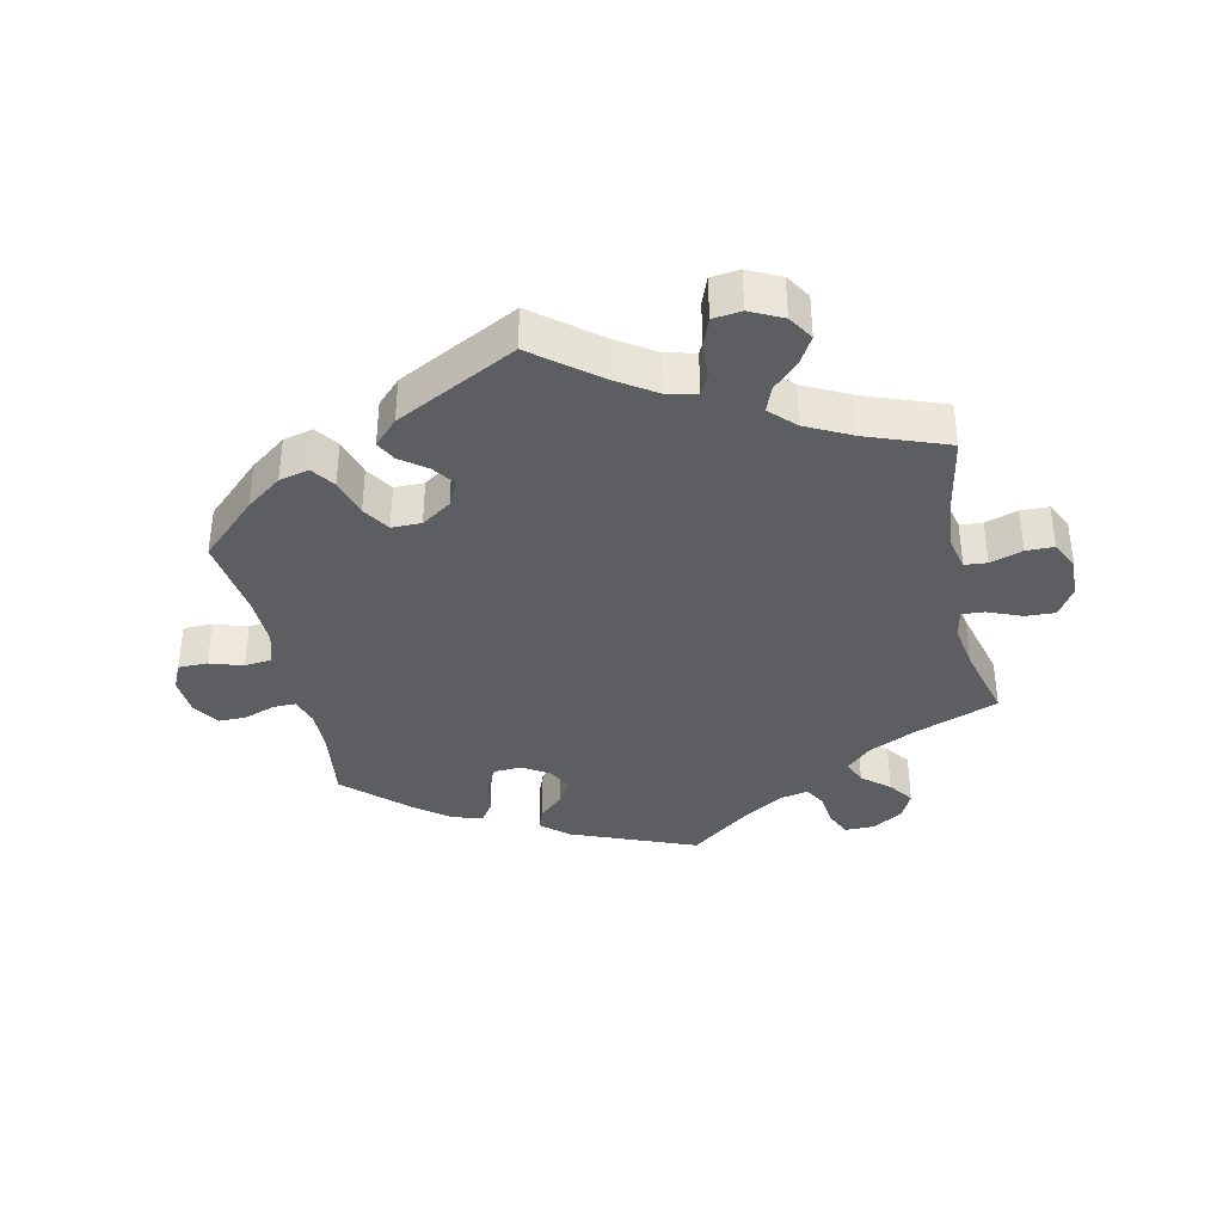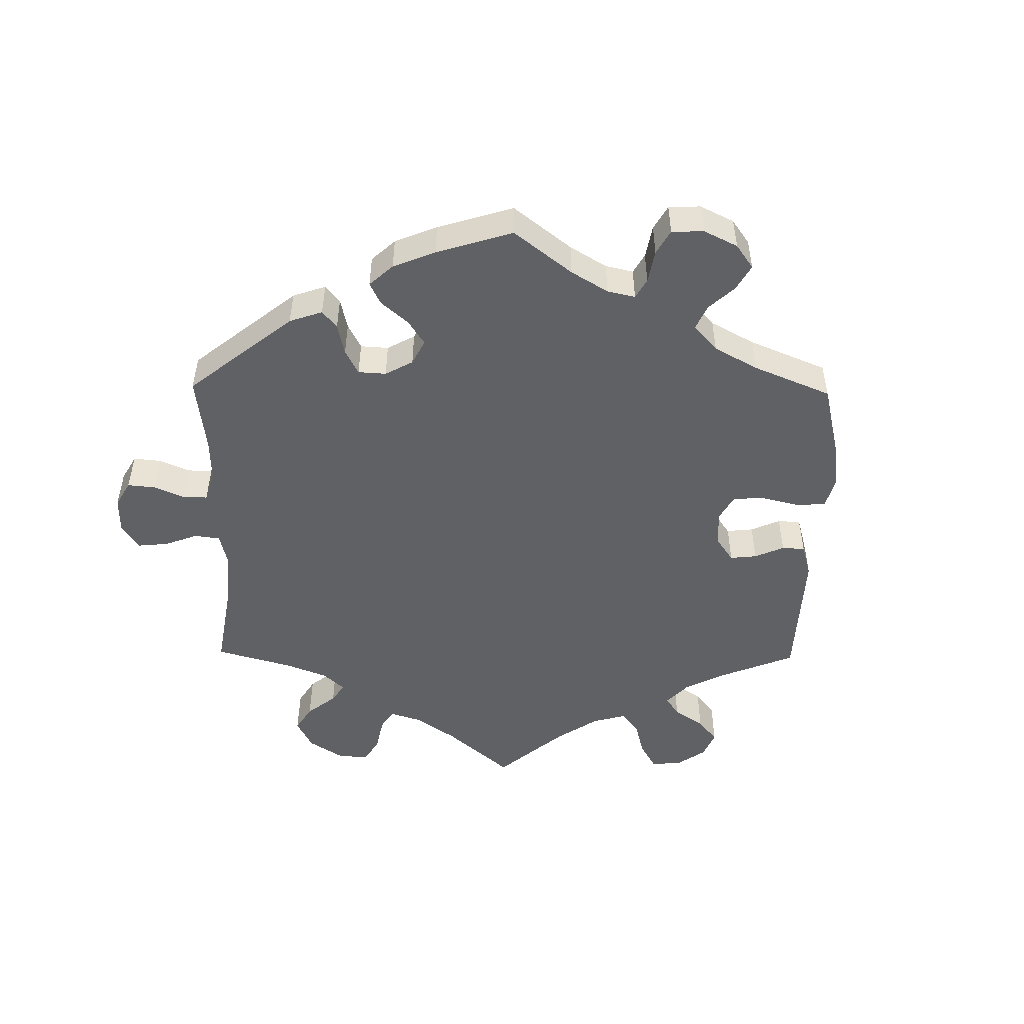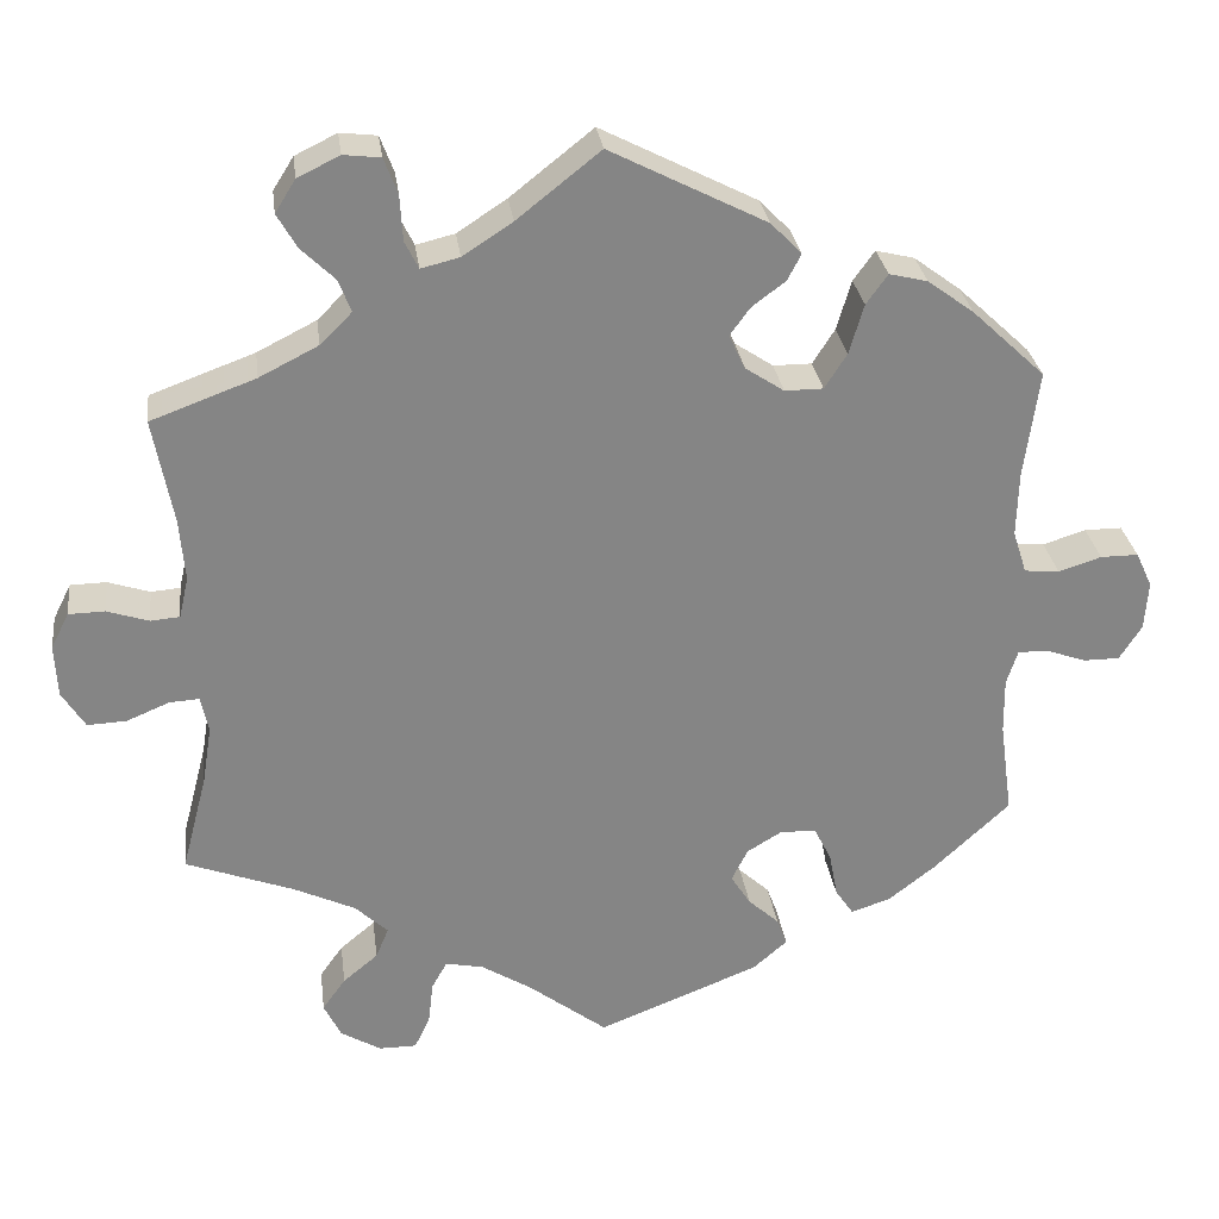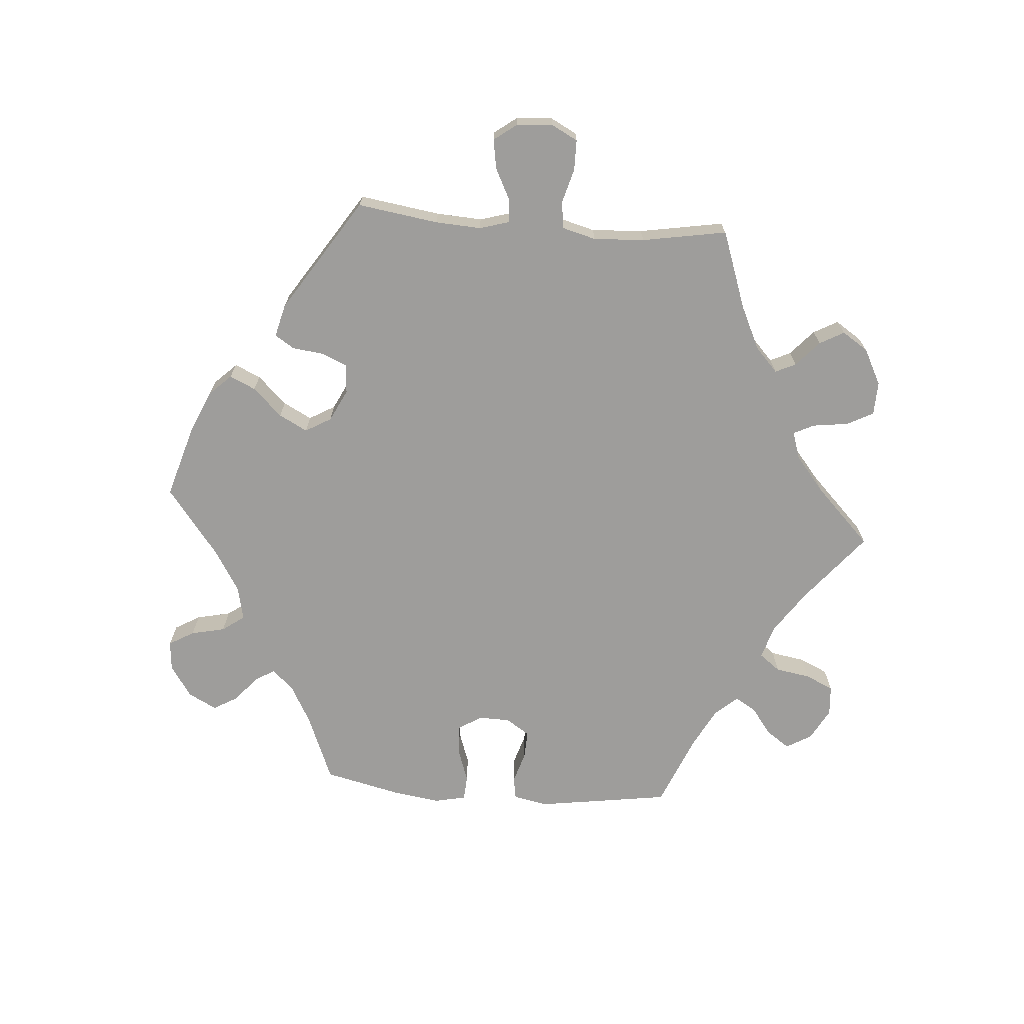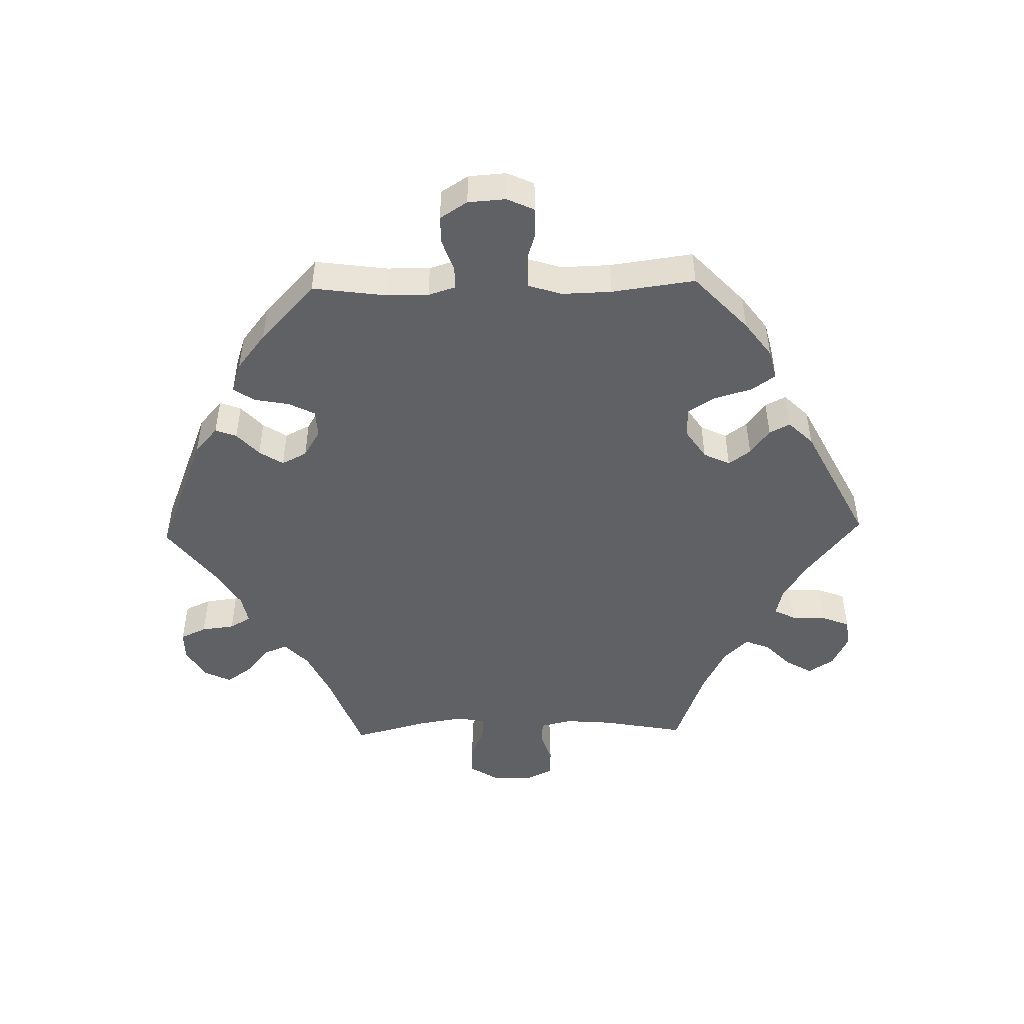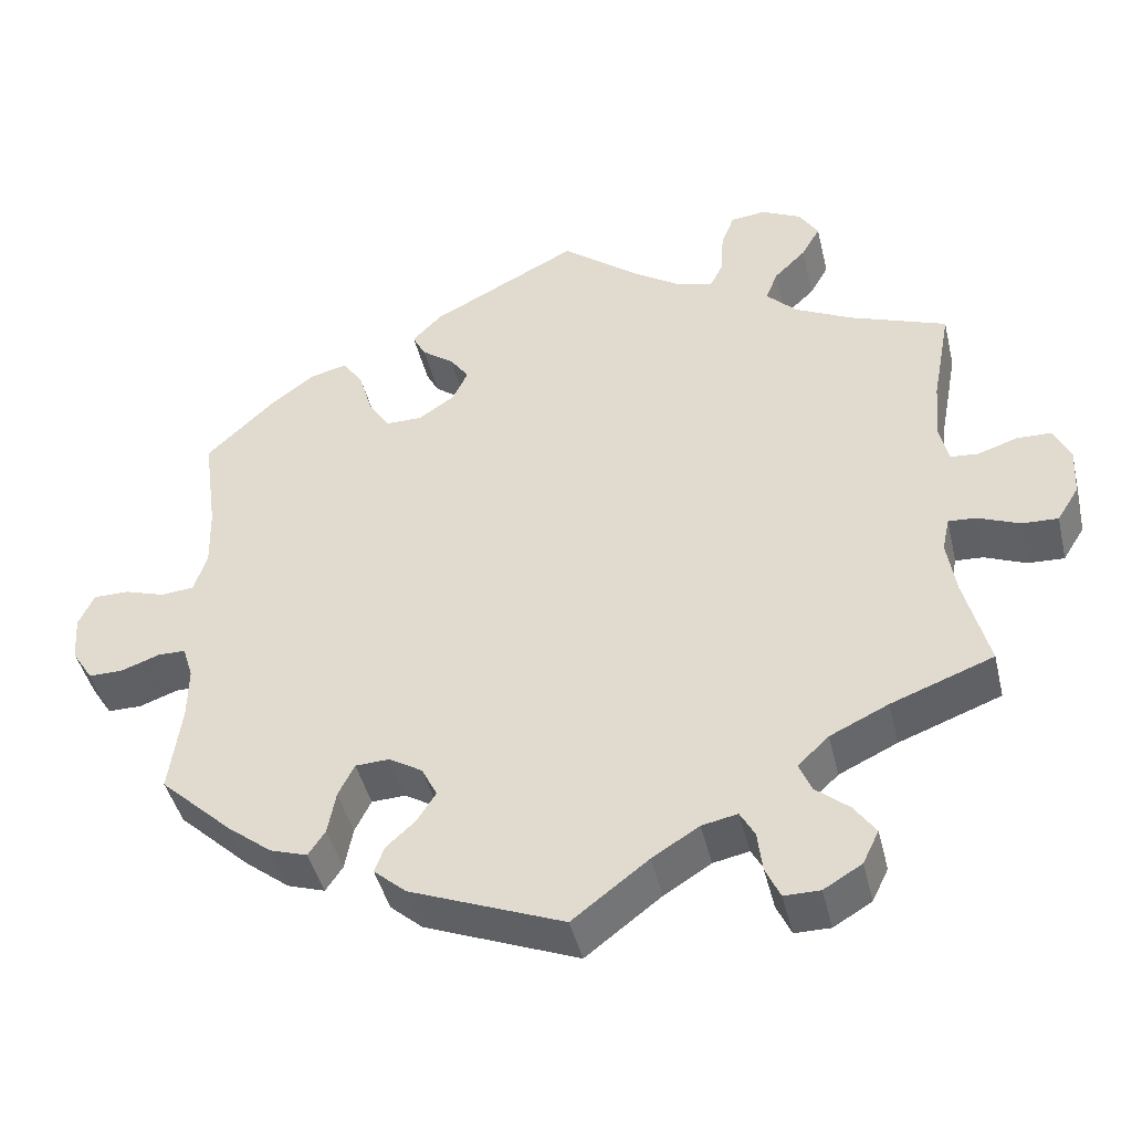
<metadata>
{"format":"obj","ext":"obj","renderer":"f3d","projection":"perspective","resolution":1024,"background":"white","views":[{"elev":-37.5,"azim":12.3,"up":"+Y"},{"elev":-50.1,"azim":-120.9,"up":"+Y"},{"elev":28.7,"azim":172.6,"up":"+Z"},{"elev":-70.4,"azim":25.6,"up":"+Y"},{"elev":-48.2,"azim":-88.6,"up":"+Y"},{"elev":-43.9,"azim":13.3,"up":"+Z"}]}
</metadata>
<code>
v -0.486 0.07 -0.179
v -0.485 0.07 -0.114
v -0.498 0.07 -0.073
v -0.532 0.07 -0.073
v -0.58 0.07 -0.09
v -0.622 0.07 -0.09
v -0.648 0.07 -0.049
v -0.652 0.07 0.008
v -0.633 0.07 0.049
v -0.589 0.07 0.049
v -0.539 0.07 0.033
v -0.498 0.07 0.037
v -0.482 0.07 0.087
v -0.484 0.07 0.162
v -0.501 0.07 0.288
v -0.416 0.07 0.368
v -0.362 0.07 0.408
v -0.317 0.07 0.419
v -0.292 0.07 0.384
v -0.275 0.07 0.326
v -0.249 0.07 0.285
v -0.204 0.07 0.285
v -0.159 0.07 0.315
v -0.14 0.07 0.355
v -0.164 0.07 0.388
v -0.203 0.07 0.417
v -0.219 0.07 0.448
v -0.183 0.07 0.485
v -0.001 0.07 0.578
v 0.096 0.07 0.501
v 0.154 0.07 0.463
v 0.199 0.07 0.452
v 0.215 0.07 0.484
v 0.218 0.07 0.537
v 0.234 0.07 0.579
v 0.277 0.07 0.584
v 0.326 0.07 0.56
v 0.35 0.07 0.522
v 0.327 0.07 0.482
v 0.288 0.07 0.444
v 0.273 0.07 0.406
v 0.31 0.07 0.369
v 0.379 0.07 0.334
v 0.501 0.07 0.289
v 0.478 0.07 0.166
v 0.472 0.07 0.093
v 0.483 0.07 0.045
v 0.517 0.07 0.042
v 0.566 0.07 0.058
v 0.608 0.07 0.057
v 0.629 0.07 0.015
v 0.626 0.07 -0.046
v 0.599 0.07 -0.089
v 0.554 0.07 -0.087
v 0.503 0.07 -0.066
v 0.469 0.07 -0.064
v 0.46 0.07 -0.106
v 0.471 0.07 -0.174
v 0.501 0.07 -0.289
v 0.375 0.07 -0.336
v 0.303 0.07 -0.37
v 0.265 0.07 -0.406
v 0.28 0.07 -0.442
v 0.321 0.07 -0.476
v 0.348 0.07 -0.514
v 0.328 0.07 -0.555
v 0.281 0.07 -0.583
v 0.237 0.07 -0.583
v 0.219 0.07 -0.544
v 0.213 0.07 -0.494
v 0.195 0.07 -0.462
v 0.151 0.07 -0.471
v 0.093 0.07 -0.507
v 0 0.07 -0.578
v -0.189 0.07 -0.503
v -0.229 0.07 -0.468
v -0.217 0.07 -0.436
v -0.181 0.07 -0.403
v -0.158 0.07 -0.367
v -0.177 0.07 -0.329
v -0.218 0.07 -0.304
v -0.26 0.07 -0.306
v -0.28 0.07 -0.346
v -0.29 0.07 -0.399
v -0.311 0.07 -0.43
v -0.357 0.07 -0.415
v -0.412 0.07 -0.372
v -0.501 0.07 -0.289
v -0.486 0 -0.179
v -0.485 0 -0.114
v -0.498 0 -0.073
v -0.532 0 -0.073
v -0.58 0 -0.09
v -0.622 0 -0.09
v -0.648 0 -0.049
v -0.652 0 0.008
v -0.633 0 0.049
v -0.589 0 0.049
v -0.539 0 0.033
v -0.498 0 0.037
v -0.482 0 0.087
v -0.484 0 0.162
v -0.501 0 0.288
v -0.416 0 0.368
v -0.362 0 0.408
v -0.317 0 0.419
v -0.292 0 0.384
v -0.275 0 0.326
v -0.249 0 0.285
v -0.204 0 0.285
v -0.159 0 0.315
v -0.14 0 0.355
v -0.164 0 0.388
v -0.203 0 0.417
v -0.219 0 0.448
v -0.183 0 0.485
v -0.001 0 0.578
v 0.096 0 0.501
v 0.154 0 0.463
v 0.199 0 0.452
v 0.215 0 0.484
v 0.218 0 0.537
v 0.234 0 0.579
v 0.277 0 0.584
v 0.326 0 0.56
v 0.35 0 0.522
v 0.327 0 0.482
v 0.288 0 0.444
v 0.273 0 0.406
v 0.31 0 0.369
v 0.379 0 0.334
v 0.501 0 0.289
v 0.478 0 0.166
v 0.472 0 0.093
v 0.483 0 0.045
v 0.517 0 0.042
v 0.566 0 0.058
v 0.608 0 0.057
v 0.629 0 0.015
v 0.626 0 -0.046
v 0.599 0 -0.089
v 0.554 0 -0.087
v 0.503 0 -0.066
v 0.469 0 -0.064
v 0.46 0 -0.106
v 0.471 0 -0.174
v 0.501 0 -0.289
v 0.375 0 -0.336
v 0.303 0 -0.37
v 0.265 0 -0.406
v 0.28 0 -0.442
v 0.321 0 -0.476
v 0.348 0 -0.514
v 0.328 0 -0.555
v 0.281 0 -0.583
v 0.237 0 -0.583
v 0.219 0 -0.544
v 0.213 0 -0.494
v 0.195 0 -0.462
v 0.151 0 -0.471
v 0.093 0 -0.507
v 0 0 -0.578
v -0.189 0 -0.503
v -0.229 0 -0.468
v -0.217 0 -0.436
v -0.181 0 -0.403
v -0.158 0 -0.367
v -0.177 0 -0.329
v -0.218 0 -0.304
v -0.26 0 -0.306
v -0.28 0 -0.346
v -0.29 0 -0.399
v -0.311 0 -0.43
v -0.357 0 -0.415
v -0.412 0 -0.372
v -0.501 0 -0.289
f 87 88 1
f 86 87 1 2
f 83 84 85 86
f 82 83 86 2
f 81 82 2 3
f 80 81 3
f 75 76 77 78
f 73 74 75 78
f 72 73 78 79
f 71 72 79 80
f 67 68 69 70
f 67 70 71
f 66 67 71
f 63 64 65 66
f 63 66 71
f 62 63 71 80
f 58 59 60
f 57 58 60 61
f 56 57 61 62
f 52 53 54 55
f 52 55 56
f 51 52 56
f 48 49 50 51
f 47 48 51 56
f 46 47 56 62
f 43 44 45
f 42 43 45 46
f 41 42 46 62
f 37 38 39 40
f 37 40 41
f 36 37 41
f 33 34 35 36
f 32 33 36 41
f 31 32 41 62
f 27 28 29 30
f 25 26 27 30
f 24 25 30 31
f 23 24 31 62
f 17 18 19 20
f 17 20 21
f 14 15 16 17
f 13 14 17 21
f 12 13 21 22
f 8 9 10 11
f 8 11 12
f 7 8 12
f 4 5 6 7
f 3 4 7 12
f 22 23 62 80
f 3 12 22 80
f 89 176 175
f 90 89 175 174
f 174 173 172 171
f 90 174 171 170
f 91 90 170 169
f 91 169 168
f 166 165 164 163
f 166 163 162 161
f 167 166 161 160
f 168 167 160 159
f 158 157 156 155
f 159 158 155
f 159 155 154
f 154 153 152 151
f 159 154 151
f 168 159 151 150
f 148 147 146
f 149 148 146 145
f 150 149 145 144
f 143 142 141 140
f 144 143 140
f 144 140 139
f 139 138 137 136
f 144 139 136 135
f 150 144 135 134
f 133 132 131
f 134 133 131 130
f 150 134 130 129
f 128 127 126 125
f 129 128 125
f 129 125 124
f 124 123 122 121
f 129 124 121 120
f 150 129 120 119
f 118 117 116 115
f 118 115 114 113
f 119 118 113 112
f 150 119 112 111
f 108 107 106 105
f 109 108 105
f 105 104 103 102
f 109 105 102 101
f 110 109 101 100
f 99 98 97 96
f 100 99 96
f 100 96 95
f 95 94 93 92
f 100 95 92 91
f 168 150 111 110
f 168 110 100 91
f 1 89 90 2
f 2 90 91 3
f 3 91 92 4
f 4 92 93 5
f 5 93 94 6
f 6 94 95 7
f 7 95 96 8
f 8 96 97 9
f 9 97 98 10
f 10 98 99 11
f 11 99 100 12
f 12 100 101 13
f 13 101 102 14
f 14 102 103 15
f 15 103 104 16
f 16 104 105 17
f 17 105 106 18
f 18 106 107 19
f 19 107 108 20
f 20 108 109 21
f 21 109 110 22
f 22 110 111 23
f 23 111 112 24
f 24 112 113 25
f 25 113 114 26
f 26 114 115 27
f 27 115 116 28
f 28 116 117 29
f 29 117 118 30
f 30 118 119 31
f 31 119 120 32
f 32 120 121 33
f 33 121 122 34
f 34 122 123 35
f 35 123 124 36
f 36 124 125 37
f 37 125 126 38
f 38 126 127 39
f 39 127 128 40
f 40 128 129 41
f 41 129 130 42
f 42 130 131 43
f 43 131 132 44
f 44 132 133 45
f 45 133 134 46
f 46 134 135 47
f 47 135 136 48
f 48 136 137 49
f 49 137 138 50
f 50 138 139 51
f 51 139 140 52
f 52 140 141 53
f 53 141 142 54
f 54 142 143 55
f 55 143 144 56
f 56 144 145 57
f 57 145 146 58
f 58 146 147 59
f 59 147 148 60
f 60 148 149 61
f 61 149 150 62
f 62 150 151 63
f 63 151 152 64
f 64 152 153 65
f 65 153 154 66
f 66 154 155 67
f 67 155 156 68
f 68 156 157 69
f 69 157 158 70
f 70 158 159 71
f 71 159 160 72
f 72 160 161 73
f 73 161 162 74
f 74 162 163 75
f 75 163 164 76
f 76 164 165 77
f 77 165 166 78
f 78 166 167 79
f 79 167 168 80
f 80 168 169 81
f 81 169 170 82
f 82 170 171 83
f 83 171 172 84
f 84 172 173 85
f 85 173 174 86
f 86 174 175 87
f 87 175 176 88
f 88 176 89 1

</code>
